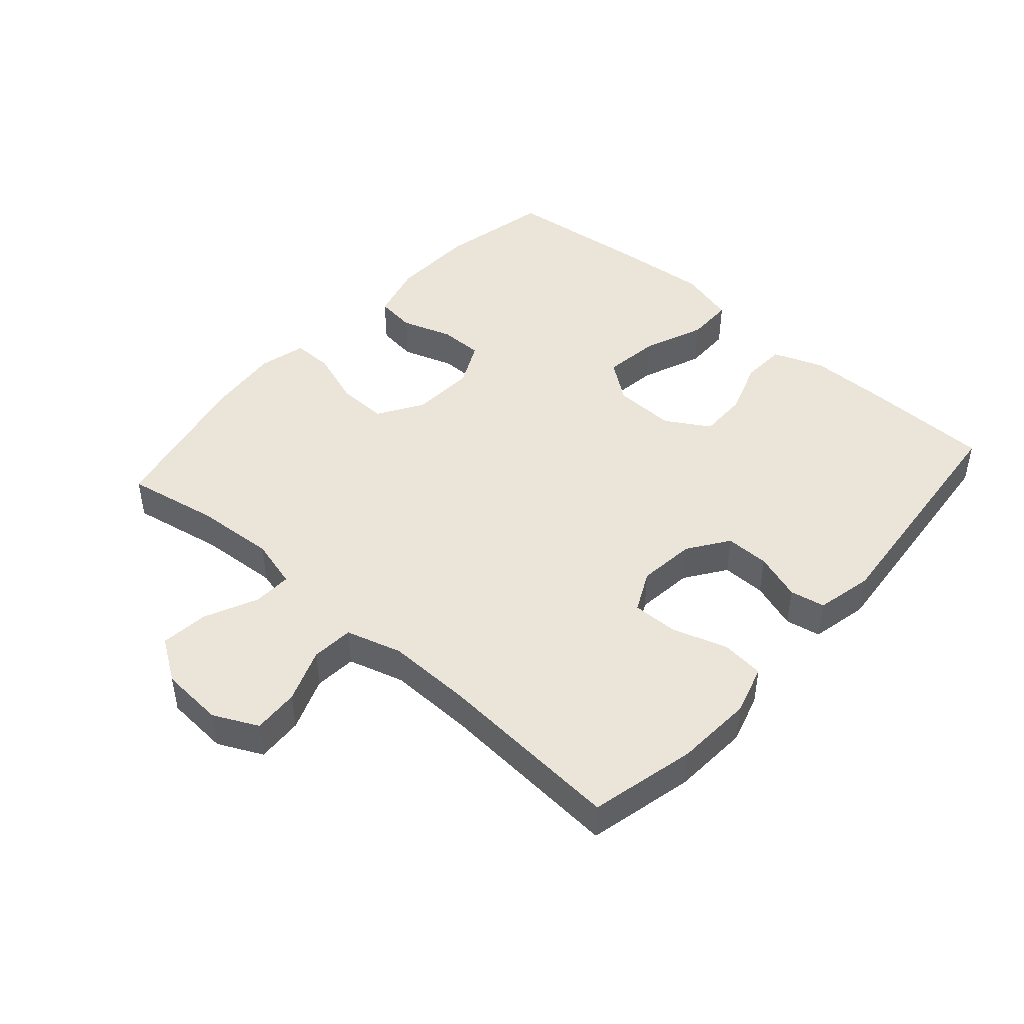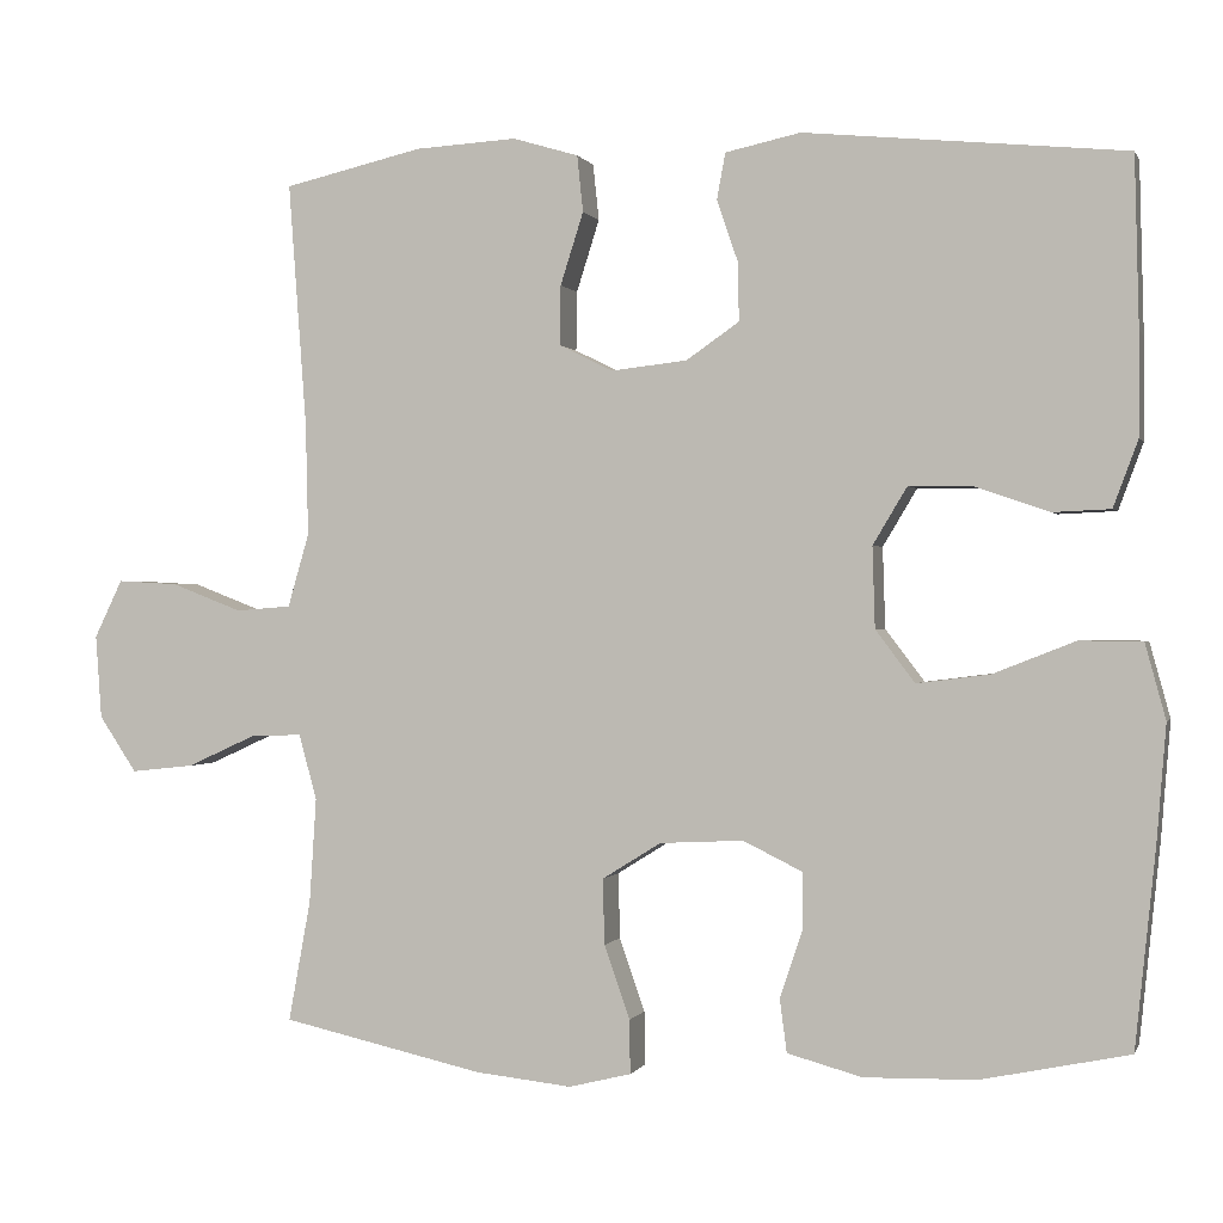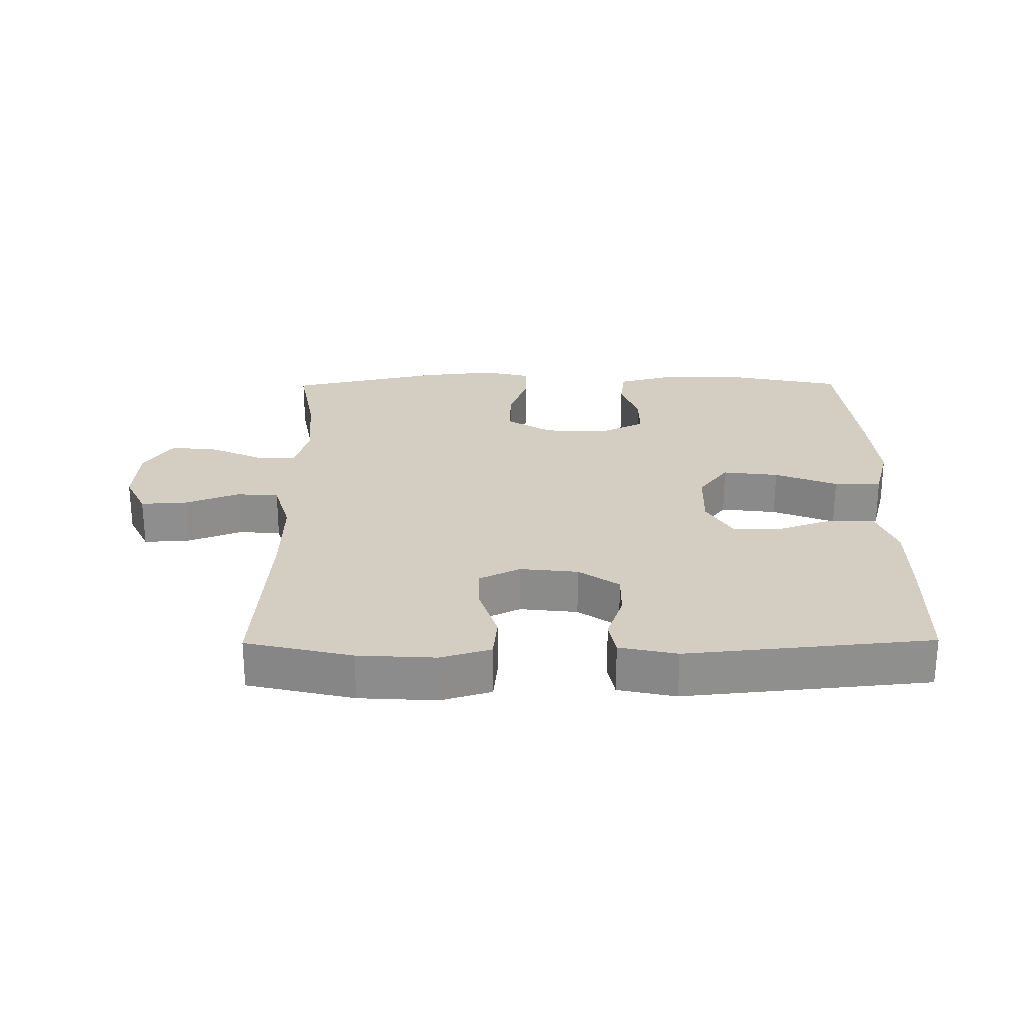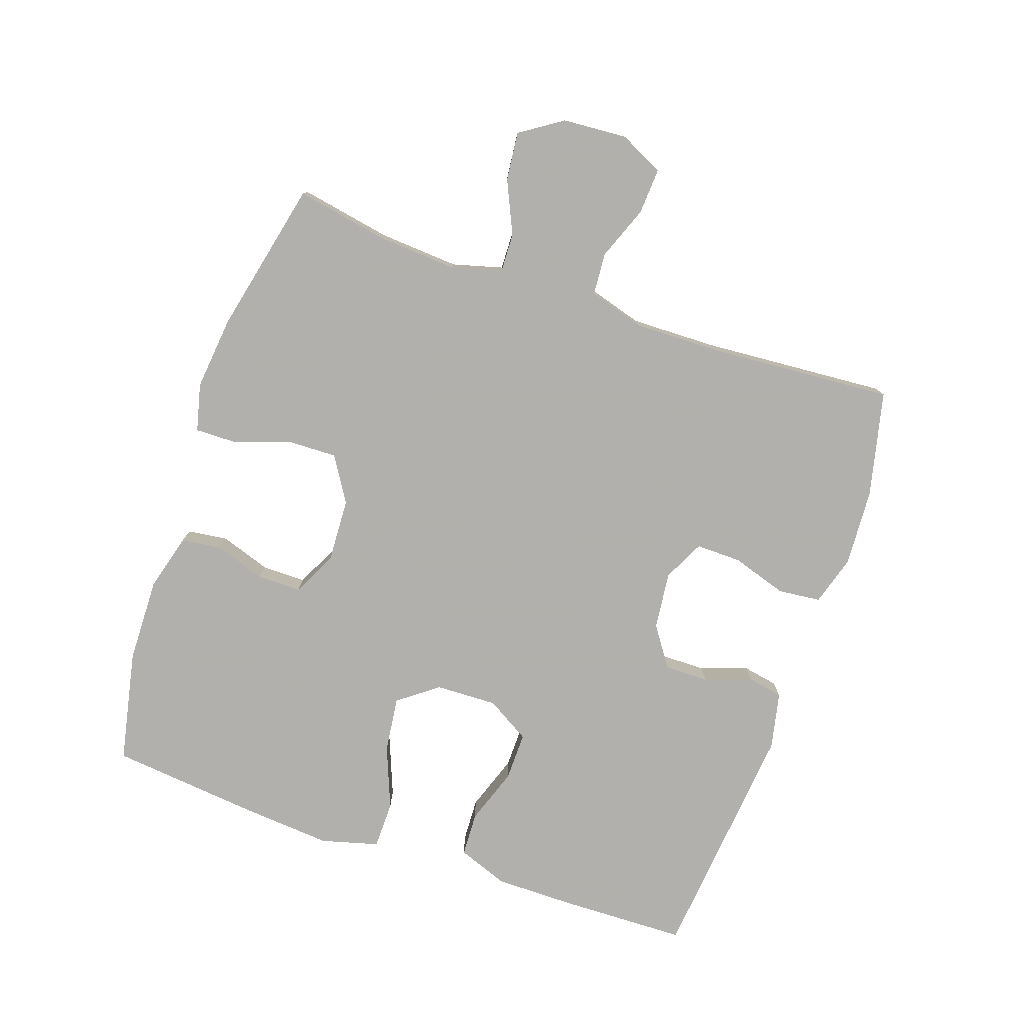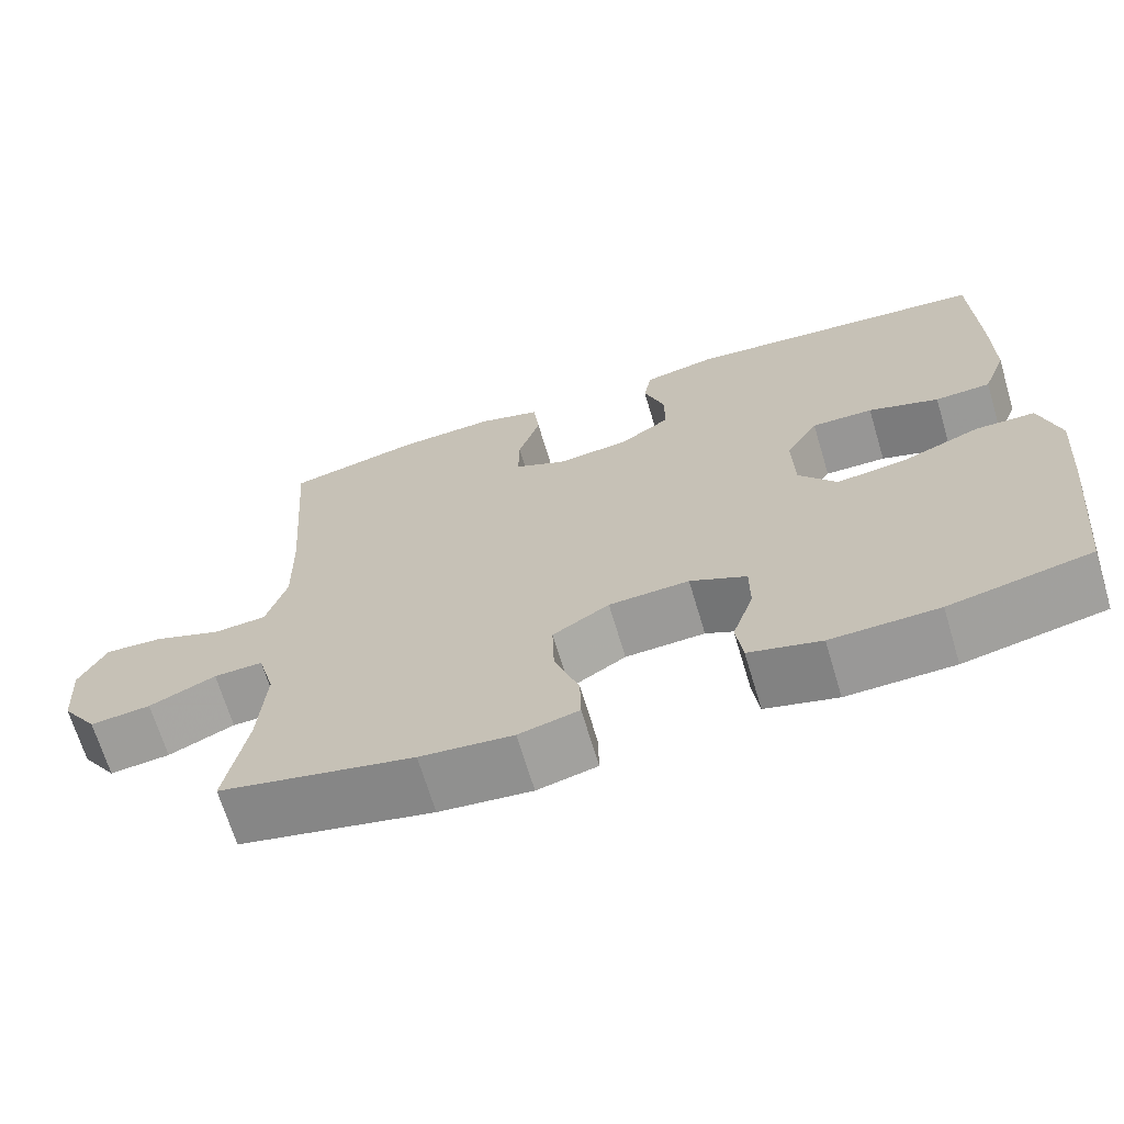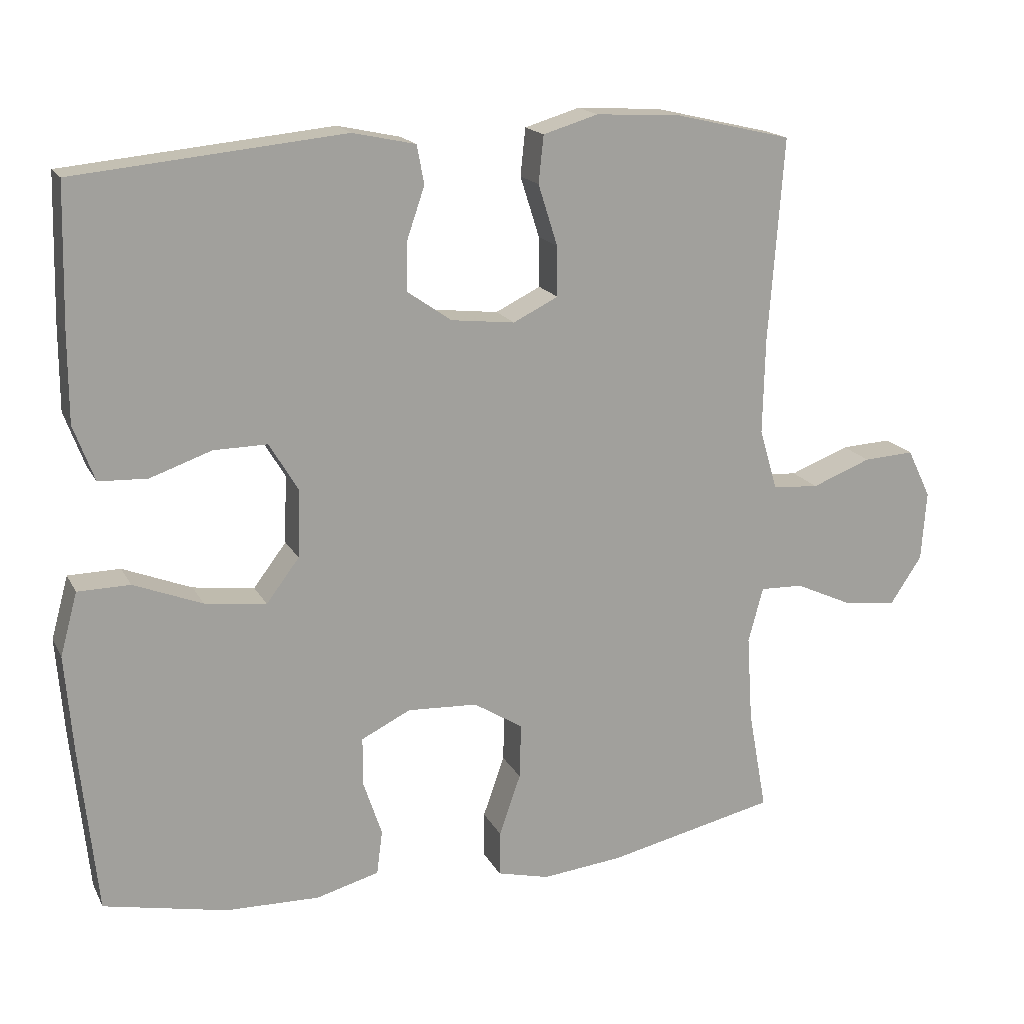
<metadata>
{"format":"obj","ext":"obj","renderer":"f3d","projection":"perspective","resolution":1024,"background":"white","views":[{"elev":45.5,"azim":-48.5,"up":"+Y"},{"elev":0.1,"azim":15.1,"up":"+Z"},{"elev":25.3,"azim":-0.5,"up":"+Y"},{"elev":-78.6,"azim":-109.0,"up":"+Y"},{"elev":-68.2,"azim":16.7,"up":"+Z"},{"elev":17.3,"azim":160.0,"up":"+Z"}]}
</metadata>
<code>
v 0.5 0.07 -0.5
v 0.327 0.07 -0.536
v 0.196 0.07 -0.539
v 0.108 0.07 -0.515
v 0.1 0.07 -0.453
v 0.126 0.07 -0.375
v 0.126 0.07 -0.307
v 0.057 0.07 -0.273
v -0.041 0.07 -0.278
v -0.11 0.07 -0.321
v -0.108 0.07 -0.398
v -0.078 0.07 -0.484
v -0.077 0.07 -0.547
v -0.15 0.07 -0.565
v -0.263 0.07 -0.553
v -0.5 0.07 -0.5
v -0.474 0.07 -0.358
v -0.466 0.07 -0.235
v -0.487 0.07 -0.158
v -0.547 0.07 -0.16
v -0.628 0.07 -0.197
v -0.702 0.07 -0.205
v -0.746 0.07 -0.139
v -0.753 0.07 -0.041
v -0.72 0.07 0.027
v -0.649 0.07 0.023
v -0.566 0.07 -0.009
v -0.501 0.07 -0.004
v -0.476 0.07 0.082
v -0.479 0.07 0.214
v -0.5 0.07 0.5
v -0.337 0.07 0.538
v -0.218 0.07 0.545
v -0.141 0.07 0.522
v -0.134 0.07 0.456
v -0.161 0.07 0.371
v -0.162 0.07 0.301
v -0.099 0.07 0.27
v -0.01 0.07 0.28
v 0.052 0.07 0.323
v 0.051 0.07 0.391
v 0.026 0.07 0.464
v 0.036 0.07 0.518
v 0.124 0.07 0.537
v 0.5 0.07 0.5
v 0.505 0.07 0.302
v 0.505 0.07 0.182
v 0.476 0.07 0.104
v 0.408 0.07 0.101
v 0.322 0.07 0.131
v 0.247 0.07 0.132
v 0.207 0.07 0.065
v 0.21 0.07 -0.03
v 0.256 0.07 -0.091
v 0.342 0.07 -0.08
v 0.438 0.07 -0.042
v 0.511 0.07 -0.043
v 0.535 0.07 -0.131
v 0.524 0.07 -0.268
v 0.5 0 -0.5
v 0.327 0 -0.536
v 0.196 0 -0.539
v 0.108 0 -0.515
v 0.1 0 -0.453
v 0.126 0 -0.375
v 0.126 0 -0.307
v 0.057 0 -0.273
v -0.041 0 -0.278
v -0.11 0 -0.321
v -0.108 0 -0.398
v -0.078 0 -0.484
v -0.077 0 -0.547
v -0.15 0 -0.565
v -0.263 0 -0.553
v -0.5 0 -0.5
v -0.474 0 -0.358
v -0.466 0 -0.235
v -0.487 0 -0.158
v -0.547 0 -0.16
v -0.628 0 -0.197
v -0.702 0 -0.205
v -0.746 0 -0.139
v -0.753 0 -0.041
v -0.72 0 0.027
v -0.649 0 0.023
v -0.566 0 -0.009
v -0.501 0 -0.004
v -0.476 0 0.082
v -0.479 0 0.214
v -0.5 0 0.5
v -0.337 0 0.538
v -0.218 0 0.545
v -0.141 0 0.522
v -0.134 0 0.456
v -0.161 0 0.371
v -0.162 0 0.301
v -0.099 0 0.27
v -0.01 0 0.28
v 0.052 0 0.323
v 0.051 0 0.391
v 0.026 0 0.464
v 0.036 0 0.518
v 0.124 0 0.537
v 0.5 0 0.5
v 0.505 0 0.302
v 0.505 0 0.182
v 0.476 0 0.104
v 0.408 0 0.101
v 0.322 0 0.131
v 0.247 0 0.132
v 0.207 0 0.065
v 0.21 0 -0.03
v 0.256 0 -0.091
v 0.342 0 -0.08
v 0.438 0 -0.042
v 0.511 0 -0.043
v 0.535 0 -0.131
v 0.524 0 -0.268
f 4 5 6
f 3 4 6
f 2 3 6
f 1 2 6
f 59 1 6
f 58 59 6
f 57 58 6
f 56 57 6
f 55 56 6
f 54 55 6 7
f 53 54 7 8
f 52 53 8 9
f 51 52 9 10
f 48 49 50
f 47 48 50
f 46 47 50
f 45 46 50
f 44 45 50
f 43 44 50
f 42 43 50
f 41 42 50
f 40 41 50 51
f 39 40 51 10
f 34 35 36
f 33 34 36
f 32 33 36
f 31 32 36
f 30 31 36
f 29 30 36 37
f 28 29 37 38
f 25 26 27
f 24 25 27
f 23 24 27
f 22 23 27
f 21 22 27
f 20 21 27
f 19 20 27 28
f 38 39 10
f 28 38 10
f 19 28 10
f 18 19 10
f 15 16 17
f 14 15 17
f 13 14 17
f 12 13 17
f 11 12 17
f 10 11 17 18
f 65 64 63
f 65 63 62
f 65 62 61
f 65 61 60
f 65 60 118
f 65 118 117
f 65 117 116
f 65 116 115
f 65 115 114
f 66 65 114 113
f 67 66 113 112
f 68 67 112 111
f 69 68 111 110
f 109 108 107
f 109 107 106
f 109 106 105
f 109 105 104
f 109 104 103
f 109 103 102
f 109 102 101
f 109 101 100
f 110 109 100 99
f 69 110 99 98
f 95 94 93
f 95 93 92
f 95 92 91
f 95 91 90
f 95 90 89
f 96 95 89 88
f 97 96 88 87
f 86 85 84
f 86 84 83
f 86 83 82
f 86 82 81
f 86 81 80
f 86 80 79
f 87 86 79 78
f 69 98 97
f 69 97 87
f 69 87 78
f 69 78 77
f 76 75 74
f 76 74 73
f 76 73 72
f 76 72 71
f 76 71 70
f 77 76 70 69
f 1 60 61 2
f 2 61 62 3
f 3 62 63 4
f 4 63 64 5
f 5 64 65 6
f 6 65 66 7
f 7 66 67 8
f 8 67 68 9
f 9 68 69 10
f 10 69 70 11
f 11 70 71 12
f 12 71 72 13
f 13 72 73 14
f 14 73 74 15
f 15 74 75 16
f 16 75 76 17
f 17 76 77 18
f 18 77 78 19
f 19 78 79 20
f 20 79 80 21
f 21 80 81 22
f 22 81 82 23
f 23 82 83 24
f 24 83 84 25
f 25 84 85 26
f 26 85 86 27
f 27 86 87 28
f 28 87 88 29
f 29 88 89 30
f 30 89 90 31
f 31 90 91 32
f 32 91 92 33
f 33 92 93 34
f 34 93 94 35
f 35 94 95 36
f 36 95 96 37
f 37 96 97 38
f 38 97 98 39
f 39 98 99 40
f 40 99 100 41
f 41 100 101 42
f 42 101 102 43
f 43 102 103 44
f 44 103 104 45
f 45 104 105 46
f 46 105 106 47
f 47 106 107 48
f 48 107 108 49
f 49 108 109 50
f 50 109 110 51
f 51 110 111 52
f 52 111 112 53
f 53 112 113 54
f 54 113 114 55
f 55 114 115 56
f 56 115 116 57
f 57 116 117 58
f 58 117 118 59
f 59 118 60 1

</code>
